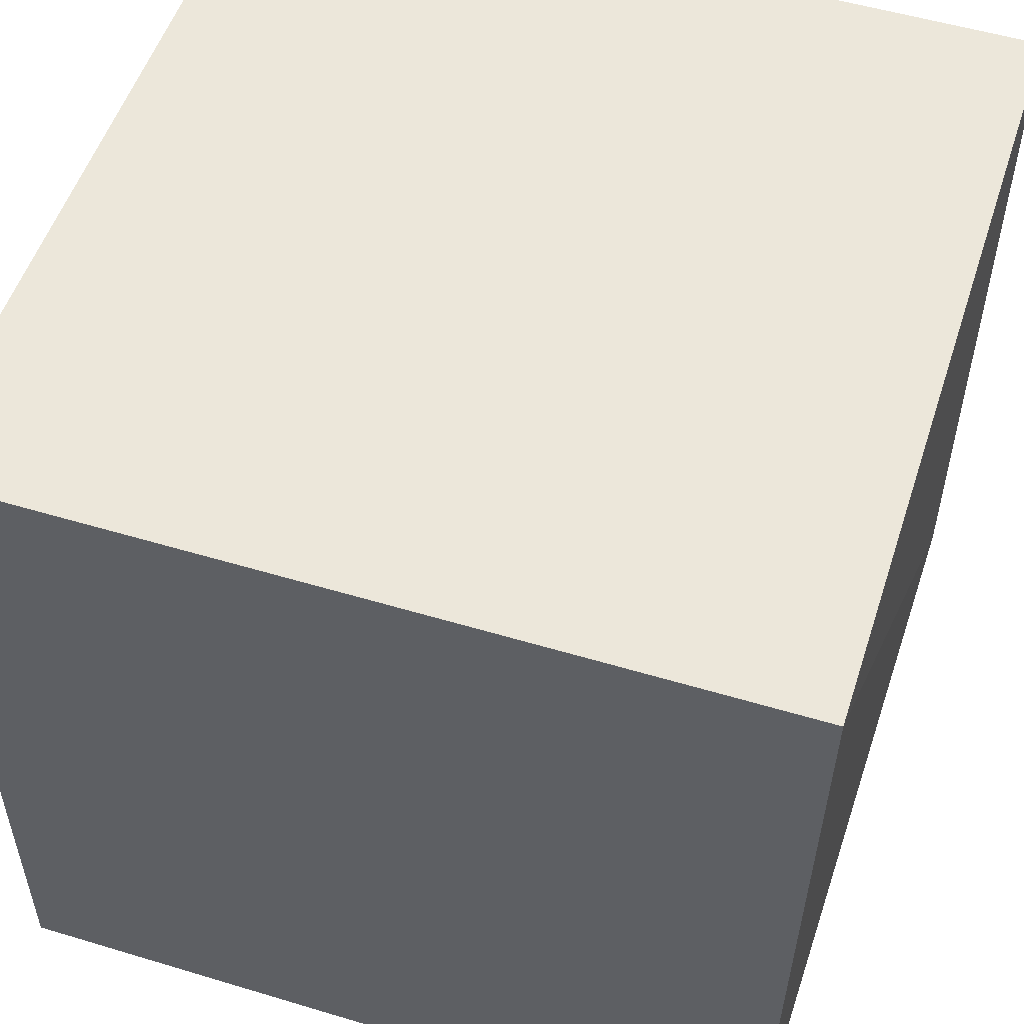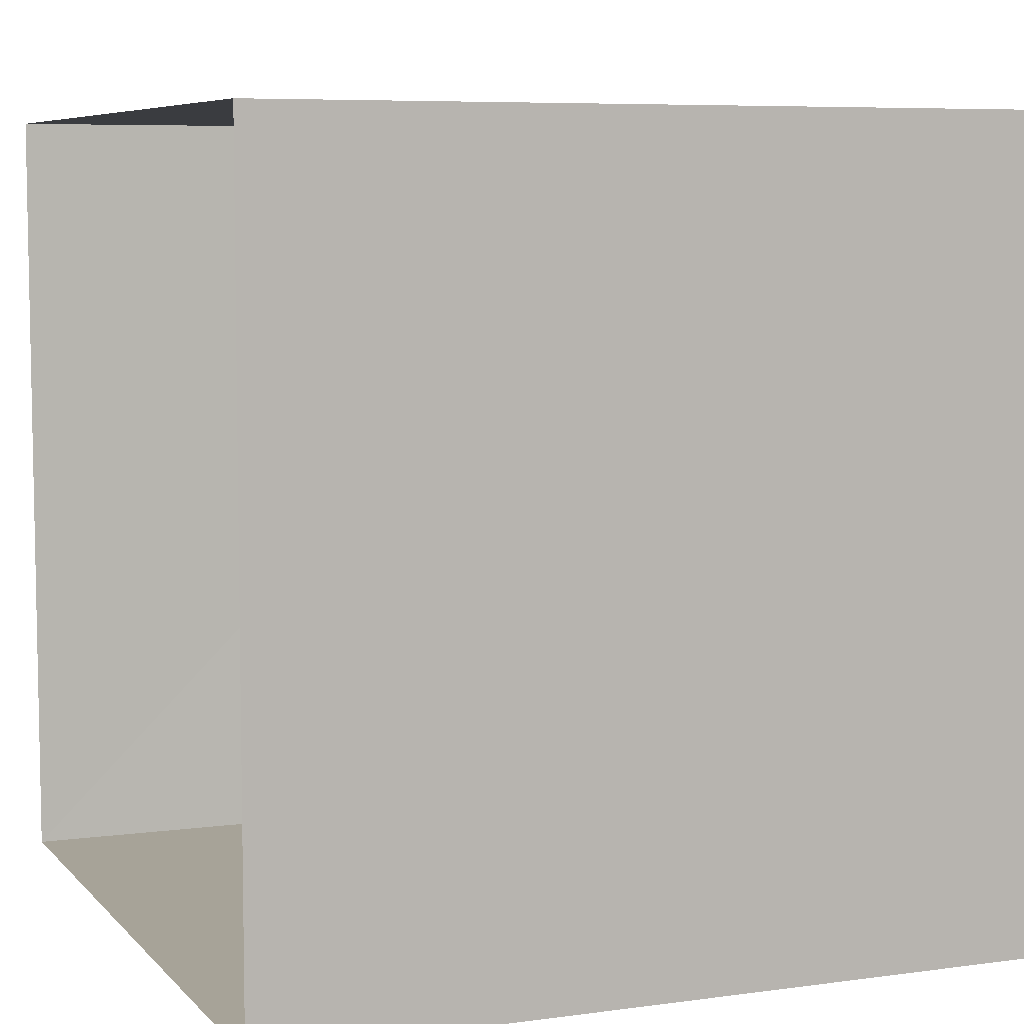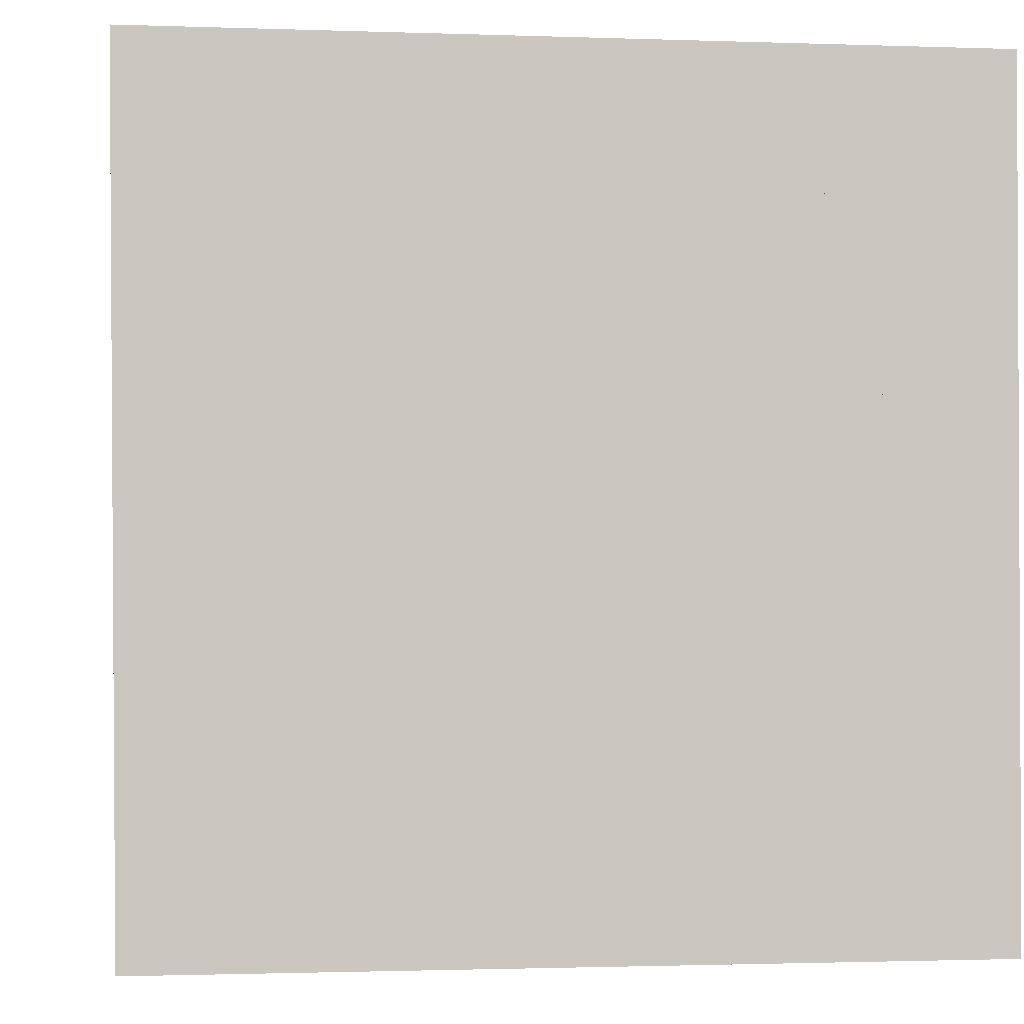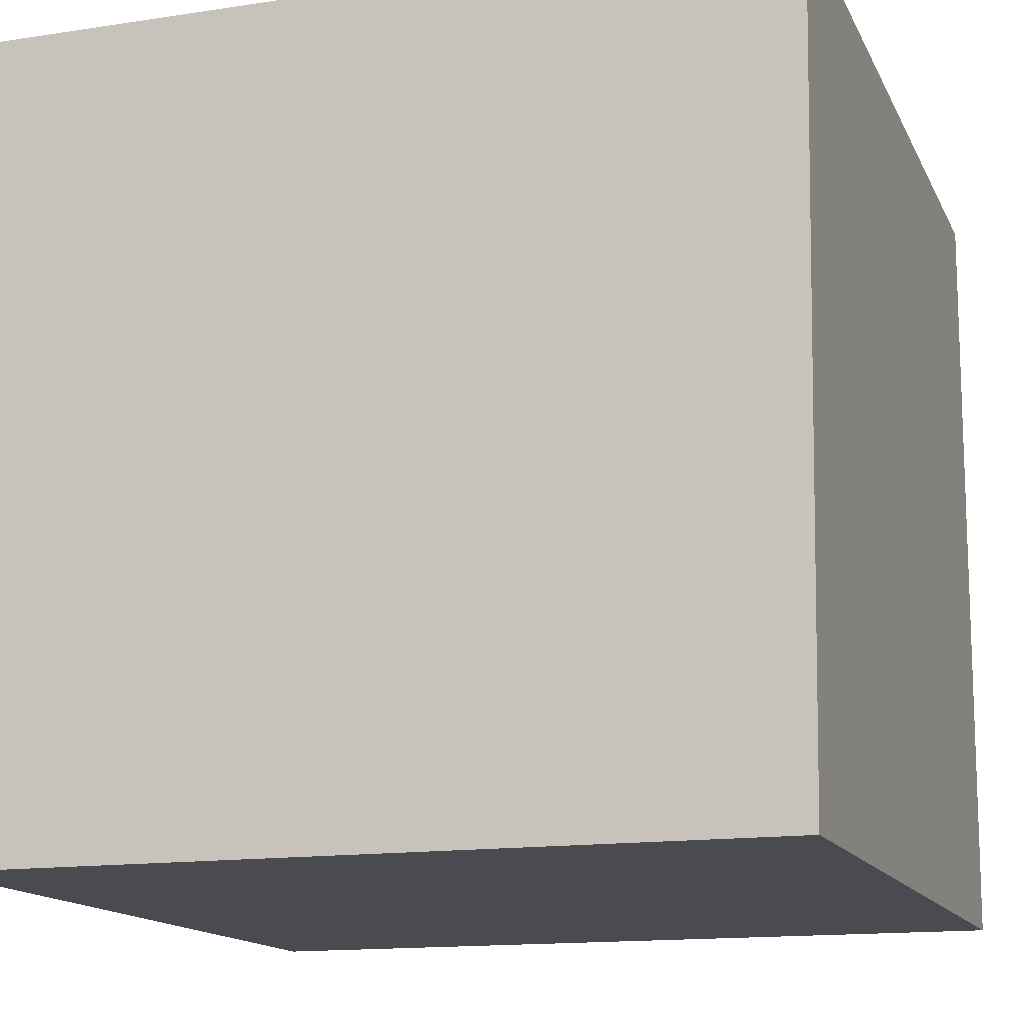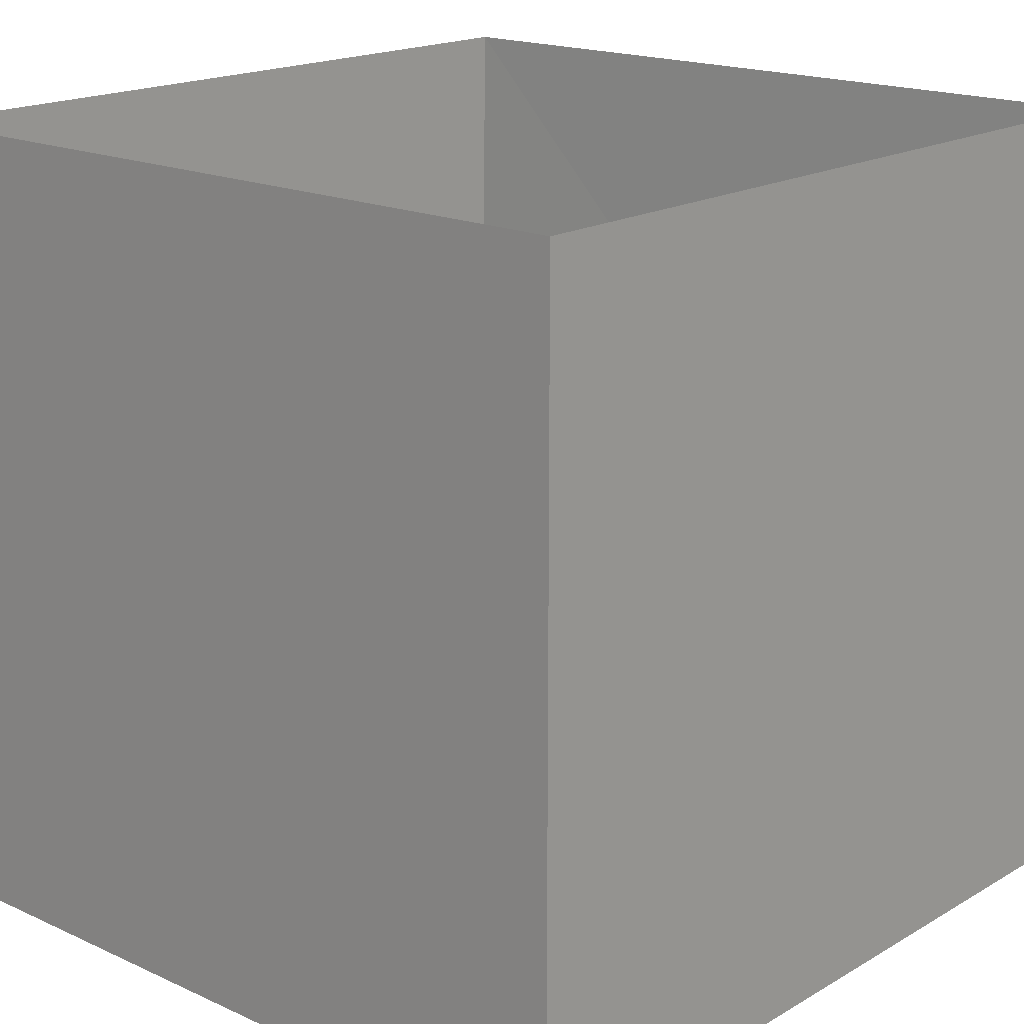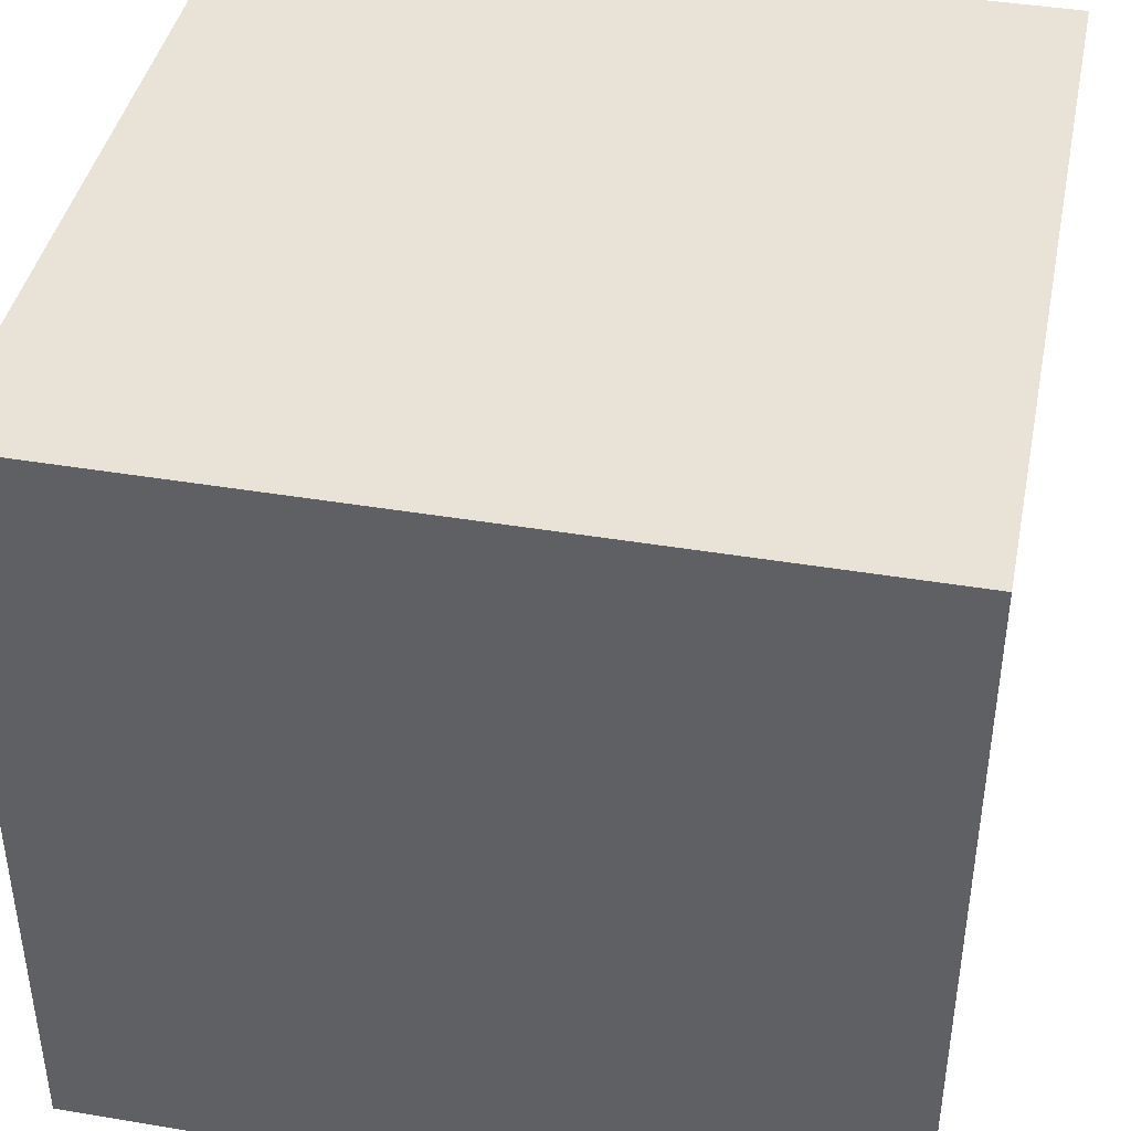
<metadata>
{"format":"obj","ext":"obj","renderer":"f3d","projection":"perspective","resolution":1024,"background":"white","views":[{"elev":53.0,"azim":-162.1,"up":"+Y"},{"elev":6.8,"azim":67.9,"up":"+Y"},{"elev":-1.5,"azim":-7.5,"up":"+Z"},{"elev":-14.6,"azim":-161.7,"up":"+Y"},{"elev":17.9,"azim":131.6,"up":"+Z"},{"elev":41.6,"azim":101.5,"up":"+Y"}]}
</metadata>
<code>
o CornellBox
v -1.01 -0 0.99
v 1 -0 0.99
v 1 0 -1.04
v -0.99 0 -1.04
v -1.02 1.99 0.99
v -1.02 1.99 -1.04
v 1 1.99 -1.04
v 1 1.99 0.99
v -0.99 0 -1.04
v 1 0 -1.04
v 1 1.99 -1.04
v -1.02 1.99 -1.04
v 1 0 -1.04
v 1 -0 0.99
v 1 1.99 0.99
v 1 1.99 -1.04
v -1.01 -0 0.99
v -0.99 0 -1.04
v -1.02 1.99 -1.04
v -1.02 1.99 0.99
v 0.53 0.6 0.75
v 0.7 0.6 0.17
v 0.13 0.6 0
v -0.05 0.6 0.57
v -0.05 -0 0.57
v -0.05 0.6 0.57
v 0.13 0.6 0
v 0.13 0 0
v 0.53 -0 0.75
v 0.53 0.6 0.75
v -0.05 0.6 0.57
v -0.05 -0 0.57
v 0.7 -0 0.17
v 0.7 0.6 0.17
v 0.53 0.6 0.75
v 0.53 -0 0.75
v 0.13 0 0
v 0.13 0.6 0
v 0.7 0.6 0.17
v 0.7 -0 0.17
v -0.53 1.2 0.09
v 0.04 1.2 -0.09
v -0.14 1.2 -0.67
v -0.71 1.2 -0.49
v -0.53 -0 0.09
v -0.53 1.2 0.09
v -0.71 1.2 -0.49
v -0.71 0 -0.49
v -0.71 0 -0.49
v -0.71 1.2 -0.49
v -0.14 1.2 -0.67
v -0.14 0 -0.67
v -0.14 0 -0.67
v -0.14 1.2 -0.67
v 0.04 1.2 -0.09
v 0.04 0 -0.09
v 0.04 0 -0.09
v 0.04 1.2 -0.09
v -0.53 1.2 0.09
v -0.53 -0 0.09
v -0.24 1.98 0.16
v -0.24 1.98 -0.22
v 0.23 1.98 -0.22
v 0.23 1.98 0.16
g CornellBox_CornellBox_floor
f 2 4 1
f 2 3 4
g CornellBox_CornellBox_ceiling
f 6 8 5
f 6 7 8
g CornellBox_CornellBox_backWall
f 9 11 12
f 9 10 11
g CornellBox_CornellBox_rightWall
f 14 16 13
f 14 15 16
g CornellBox_CornellBox_leftWall
f 17 19 20
f 17 18 19
g CornellBox_CornellBox_shortBox
f 21 23 24
f 26 28 25
f 30 32 29
f 34 36 33
f 38 40 37
f 21 22 23
f 26 27 28
f 30 31 32
f 34 35 36
f 38 39 40
g CornellBox_CornellBox_tallBox
f 42 44 41
f 46 48 45
f 50 52 49
f 54 56 53
f 58 60 57
f 42 43 44
f 46 47 48
f 50 51 52
f 54 55 56
f 58 59 60
g CornellBox_CornellBox_light
f 62 64 61
f 62 63 64

</code>
